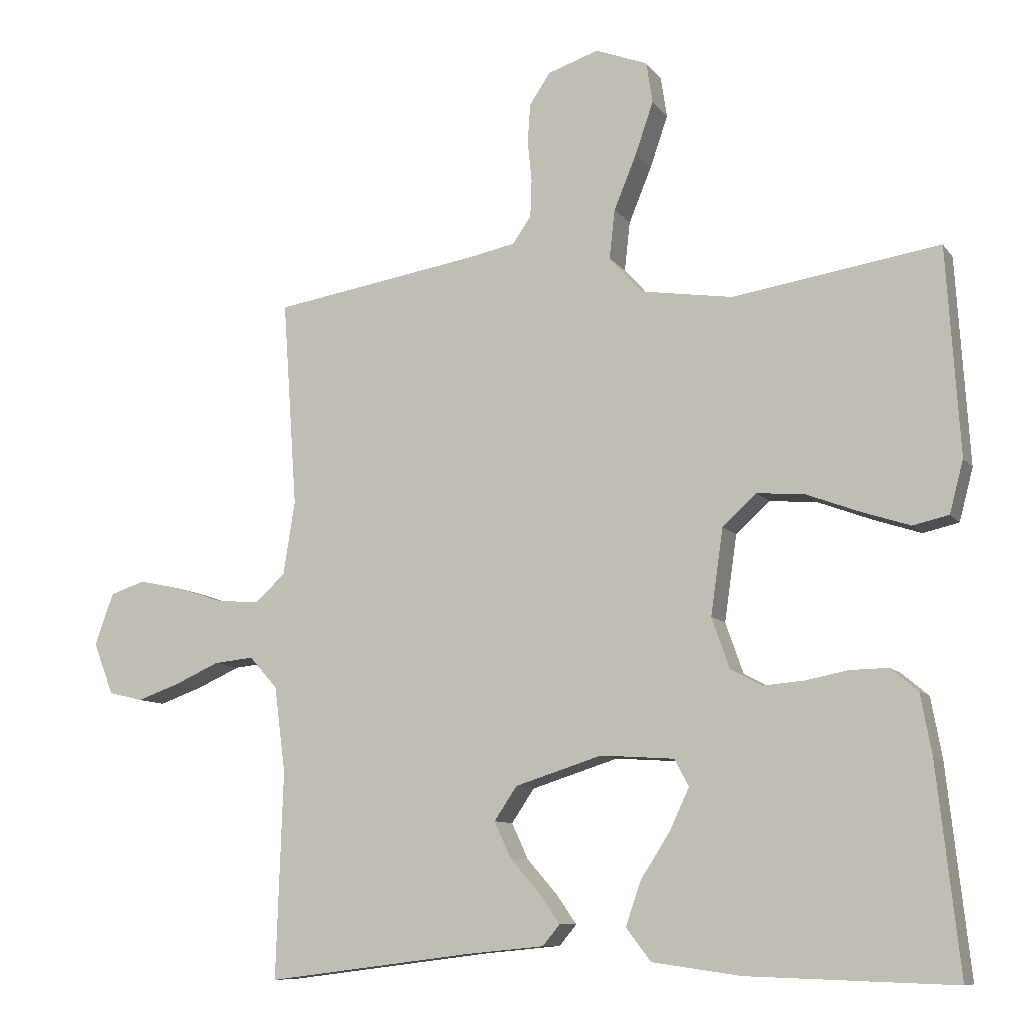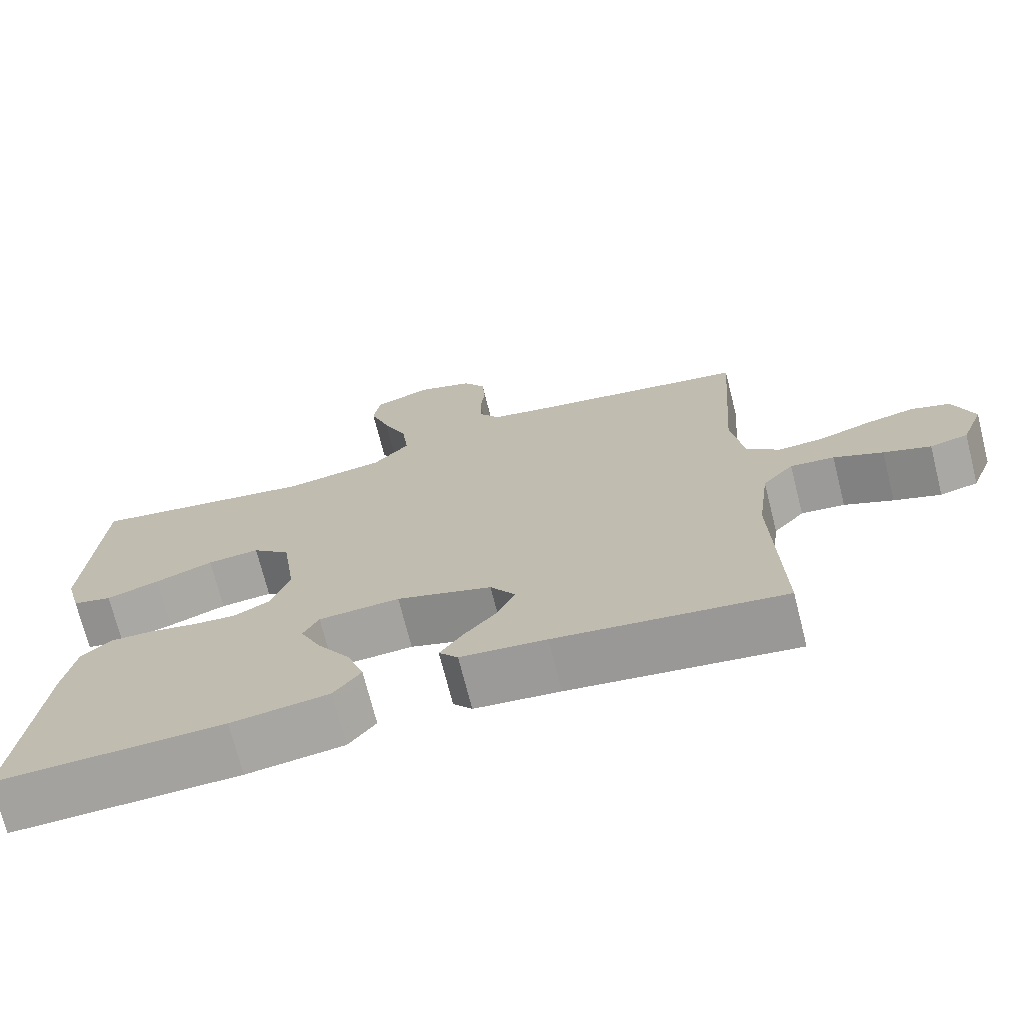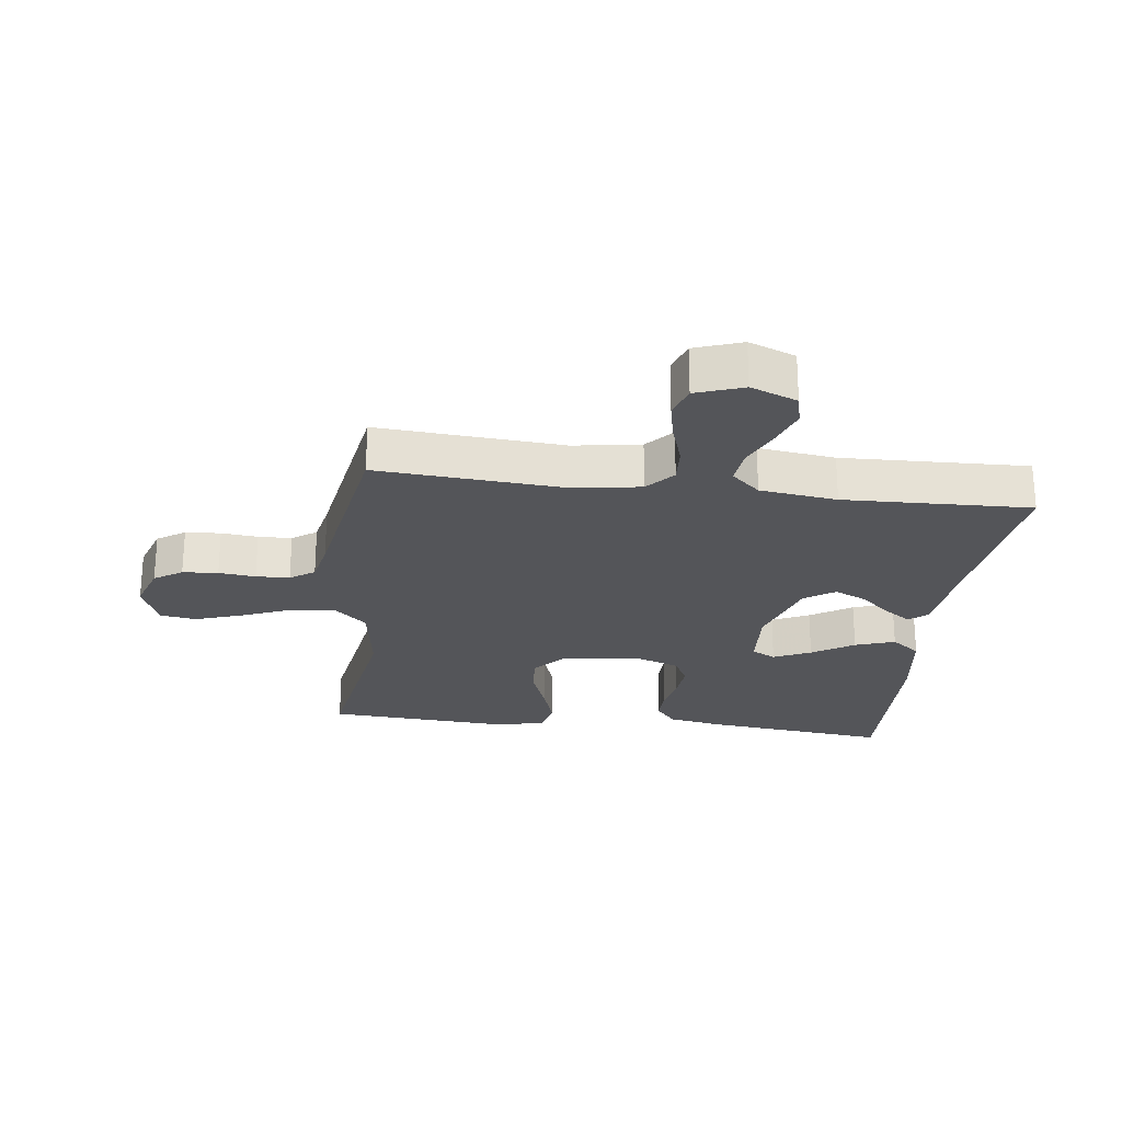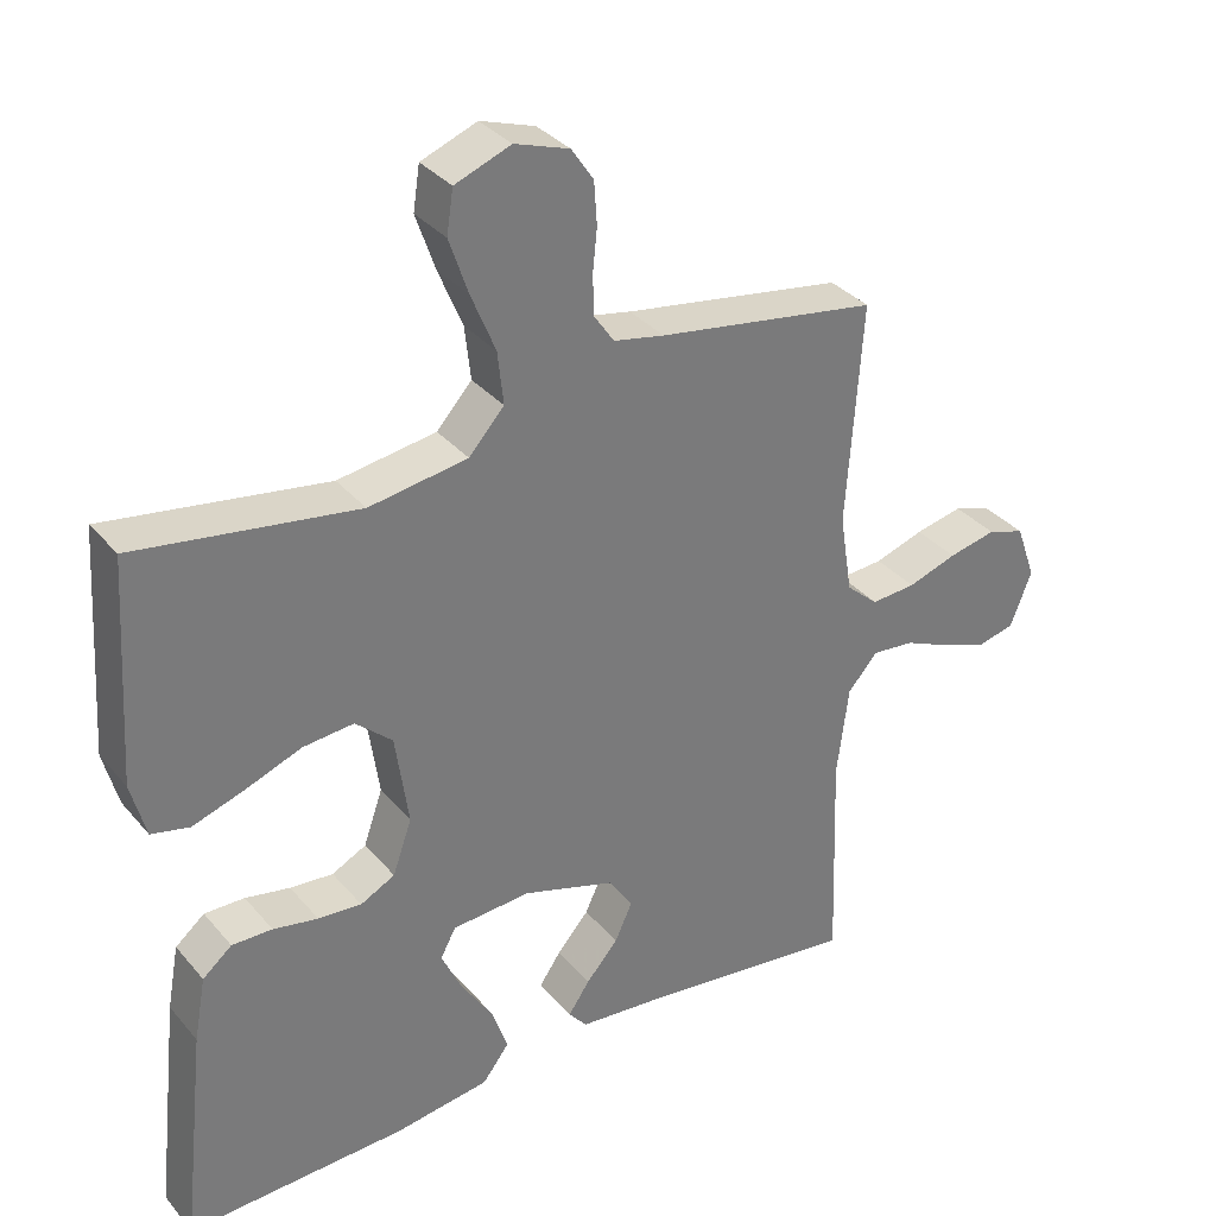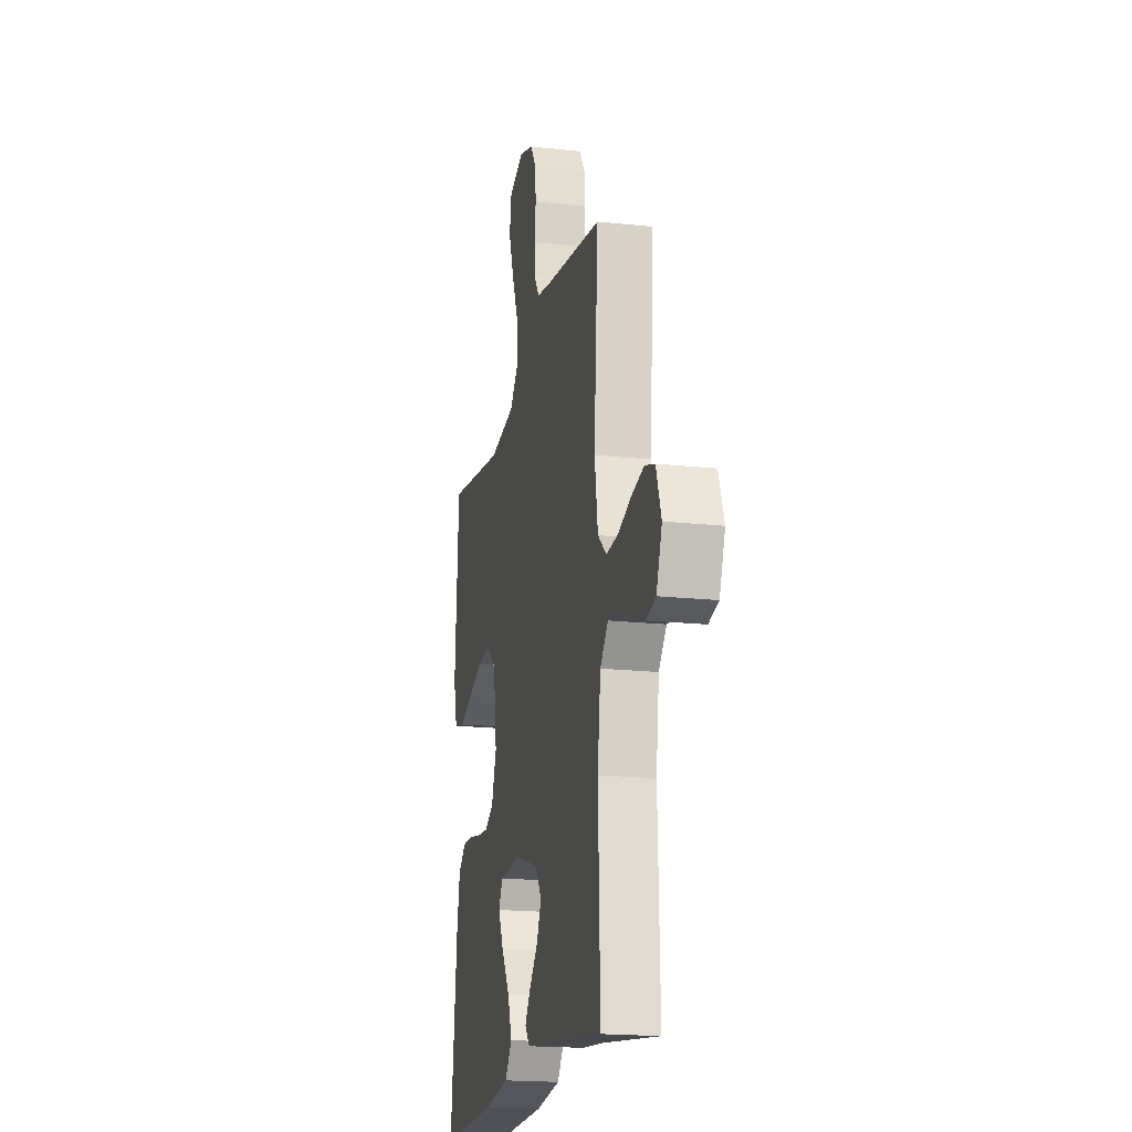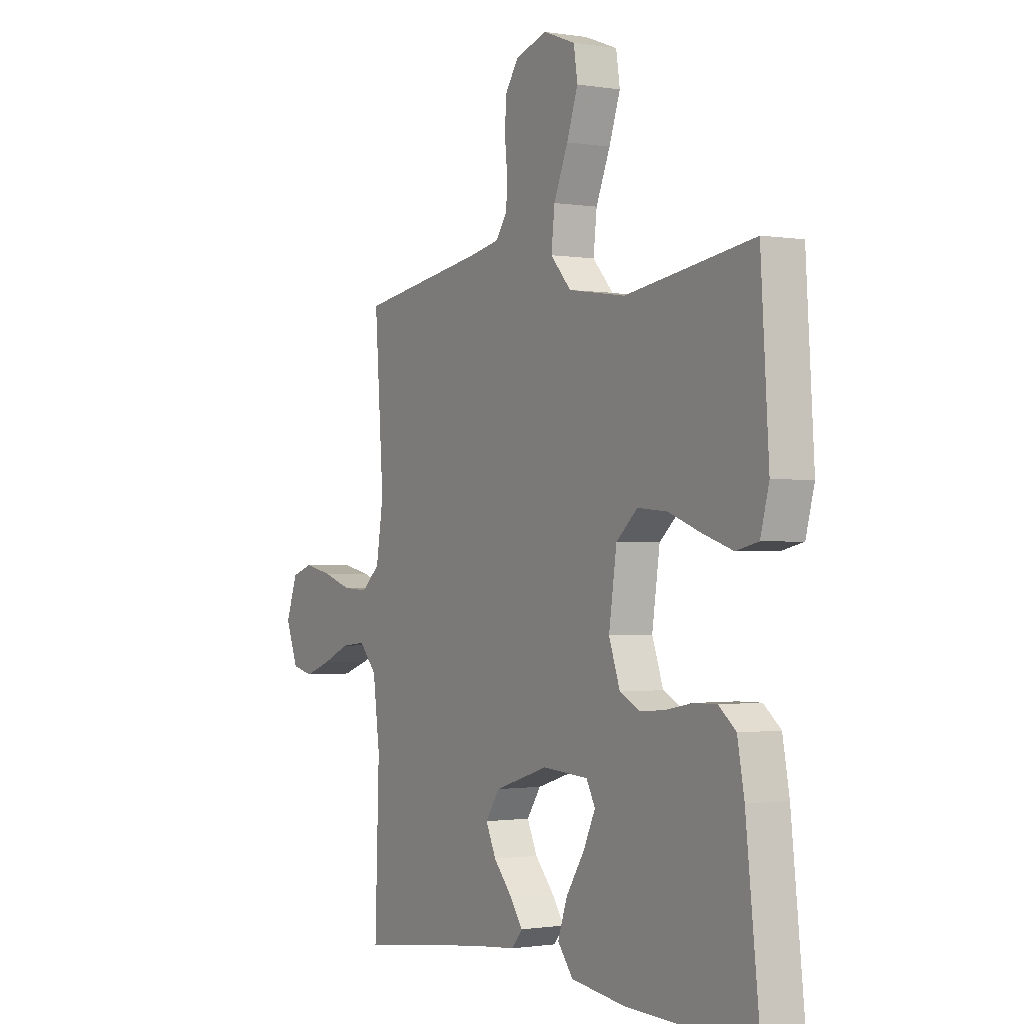
<metadata>
{"format":"obj","ext":"obj","renderer":"f3d","projection":"perspective","resolution":1024,"background":"white","views":[{"elev":-9.4,"azim":-159.2,"up":"+Z"},{"elev":-71.7,"azim":14.2,"up":"+Z"},{"elev":-24.6,"azim":82.8,"up":"+Y"},{"elev":33.8,"azim":-33.8,"up":"+Z"},{"elev":-18.6,"azim":78.1,"up":"+Z"},{"elev":-1.1,"azim":-121.2,"up":"+Z"}]}
</metadata>
<code>
v -0.5 0.07 -0.5
v -0.467 0.07 -0.2
v -0.451 0.07 -0.113
v -0.411 0.07 -0.08
v -0.356 0.07 -0.081
v -0.295 0.07 -0.093
v -0.236 0.07 -0.098
v -0.189 0.07 -0.074
v -0.163 0.07 0
v -0.181 0.07 0.125
v -0.231 0.07 0.17
v -0.3 0.07 0.164
v -0.377 0.07 0.135
v -0.447 0.07 0.112
v -0.499 0.07 0.124
v -0.519 0.07 0.2
v -0.5 0.07 0.5
v -0.2 0.07 0.453
v -0.066 0.07 0.473
v -0.018 0.07 0.526
v -0.026 0.07 0.598
v -0.059 0.07 0.678
v -0.085 0.07 0.754
v -0.076 0.07 0.813
v 0 0.07 0.842
v 0.074 0.07 0.817
v 0.104 0.07 0.772
v 0.108 0.07 0.715
v 0.102 0.07 0.656
v 0.104 0.07 0.602
v 0.131 0.07 0.563
v 0.2 0.07 0.549
v 0.5 0.07 0.5
v 0.479 0.07 0.2
v 0.496 0.07 0.092
v 0.54 0.07 0.053
v 0.601 0.07 0.057
v 0.668 0.07 0.079
v 0.733 0.07 0.093
v 0.784 0.07 0.076
v 0.811 0.07 0
v 0.782 0.07 -0.075
v 0.732 0.07 -0.087
v 0.67 0.07 -0.065
v 0.605 0.07 -0.036
v 0.547 0.07 -0.03
v 0.506 0.07 -0.076
v 0.49 0.07 -0.2
v 0.5 0.07 -0.5
v 0.2 0.07 -0.462
v 0.087 0.07 -0.451
v 0.062 0.07 -0.421
v 0.091 0.07 -0.379
v 0.135 0.07 -0.329
v 0.159 0.07 -0.277
v 0.126 0.07 -0.228
v 0 0.07 -0.188
v -0.107 0.07 -0.195
v -0.128 0.07 -0.234
v -0.1 0.07 -0.294
v -0.057 0.07 -0.361
v -0.035 0.07 -0.425
v -0.071 0.07 -0.472
v -0.2 0.07 -0.49
v -0.5 0 -0.5
v -0.467 0 -0.2
v -0.451 0 -0.113
v -0.411 0 -0.08
v -0.356 0 -0.081
v -0.295 0 -0.093
v -0.236 0 -0.098
v -0.189 0 -0.074
v -0.163 0 0
v -0.181 0 0.125
v -0.231 0 0.17
v -0.3 0 0.164
v -0.377 0 0.135
v -0.447 0 0.112
v -0.499 0 0.124
v -0.519 0 0.2
v -0.5 0 0.5
v -0.2 0 0.453
v -0.066 0 0.473
v -0.018 0 0.526
v -0.026 0 0.598
v -0.059 0 0.678
v -0.085 0 0.754
v -0.076 0 0.813
v 0 0 0.842
v 0.074 0 0.817
v 0.104 0 0.772
v 0.108 0 0.715
v 0.102 0 0.656
v 0.104 0 0.602
v 0.131 0 0.563
v 0.2 0 0.549
v 0.5 0 0.5
v 0.479 0 0.2
v 0.496 0 0.092
v 0.54 0 0.053
v 0.601 0 0.057
v 0.668 0 0.079
v 0.733 0 0.093
v 0.784 0 0.076
v 0.811 0 0
v 0.782 0 -0.075
v 0.732 0 -0.087
v 0.67 0 -0.065
v 0.605 0 -0.036
v 0.547 0 -0.03
v 0.506 0 -0.076
v 0.49 0 -0.2
v 0.5 0 -0.5
v 0.2 0 -0.462
v 0.087 0 -0.451
v 0.062 0 -0.421
v 0.091 0 -0.379
v 0.135 0 -0.329
v 0.159 0 -0.277
v 0.126 0 -0.228
v 0 0 -0.188
v -0.107 0 -0.195
v -0.128 0 -0.234
v -0.1 0 -0.294
v -0.057 0 -0.361
v -0.035 0 -0.425
v -0.071 0 -0.472
v -0.2 0 -0.49
f 60 61 62 63
f 59 60 63 64
f 51 52 53 54
f 50 51 54 55
f 48 49 50 55
f 47 48 55 56
f 42 43 44 45
f 40 41 42 45
f 40 45 46
f 37 38 39 40
f 37 40 46
f 36 37 46 47
f 32 33 34
f 31 32 34 35
f 26 27 28 29
f 26 29 30
f 25 26 30
f 24 25 30
f 21 22 23 24
f 21 24 30 31
f 15 16 17 18
f 15 18 19
f 12 13 14 15
f 12 15 19
f 11 12 19 20
f 3 4 5 6
f 3 6 7
f 2 3 7
f 59 64 1 2
f 58 59 2 7
f 57 58 7 8
f 56 57 8 9
f 35 36 47 56
f 35 56 9 10
f 20 21 31 35
f 10 11 20 35
f 127 126 125 124
f 128 127 124 123
f 118 117 116 115
f 119 118 115 114
f 119 114 113 112
f 120 119 112 111
f 109 108 107 106
f 109 106 105 104
f 110 109 104
f 104 103 102 101
f 110 104 101
f 111 110 101 100
f 98 97 96
f 99 98 96 95
f 93 92 91 90
f 94 93 90
f 94 90 89
f 94 89 88
f 88 87 86 85
f 95 94 88 85
f 82 81 80 79
f 83 82 79
f 79 78 77 76
f 83 79 76
f 84 83 76 75
f 70 69 68 67
f 71 70 67
f 71 67 66
f 66 65 128 123
f 71 66 123 122
f 72 71 122 121
f 73 72 121 120
f 120 111 100 99
f 74 73 120 99
f 99 95 85 84
f 99 84 75 74
f 1 65 66 2
f 2 66 67 3
f 3 67 68 4
f 4 68 69 5
f 5 69 70 6
f 6 70 71 7
f 7 71 72 8
f 8 72 73 9
f 9 73 74 10
f 10 74 75 11
f 11 75 76 12
f 12 76 77 13
f 13 77 78 14
f 14 78 79 15
f 15 79 80 16
f 16 80 81 17
f 17 81 82 18
f 18 82 83 19
f 19 83 84 20
f 20 84 85 21
f 21 85 86 22
f 22 86 87 23
f 23 87 88 24
f 24 88 89 25
f 25 89 90 26
f 26 90 91 27
f 27 91 92 28
f 28 92 93 29
f 29 93 94 30
f 30 94 95 31
f 31 95 96 32
f 32 96 97 33
f 33 97 98 34
f 34 98 99 35
f 35 99 100 36
f 36 100 101 37
f 37 101 102 38
f 38 102 103 39
f 39 103 104 40
f 40 104 105 41
f 41 105 106 42
f 42 106 107 43
f 43 107 108 44
f 44 108 109 45
f 45 109 110 46
f 46 110 111 47
f 47 111 112 48
f 48 112 113 49
f 49 113 114 50
f 50 114 115 51
f 51 115 116 52
f 52 116 117 53
f 53 117 118 54
f 54 118 119 55
f 55 119 120 56
f 56 120 121 57
f 57 121 122 58
f 58 122 123 59
f 59 123 124 60
f 60 124 125 61
f 61 125 126 62
f 62 126 127 63
f 63 127 128 64
f 64 128 65 1

</code>
